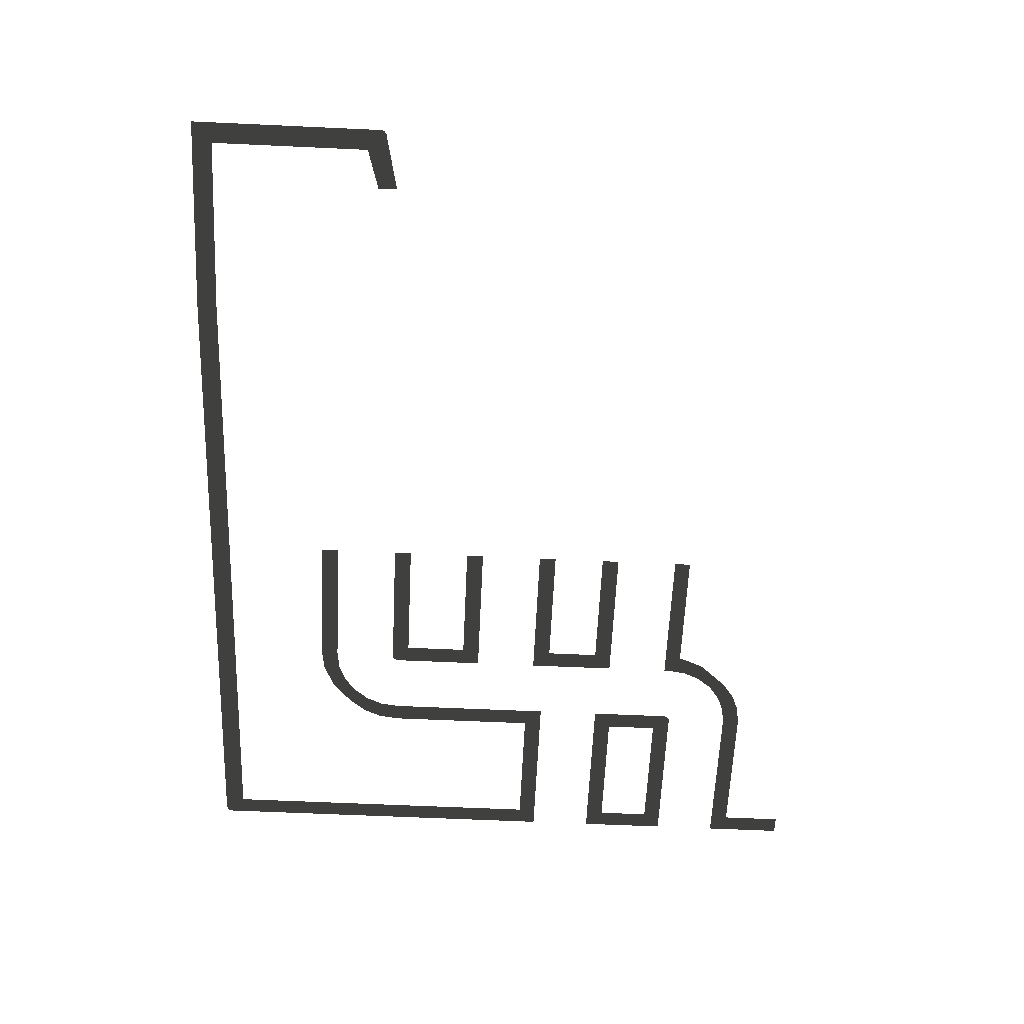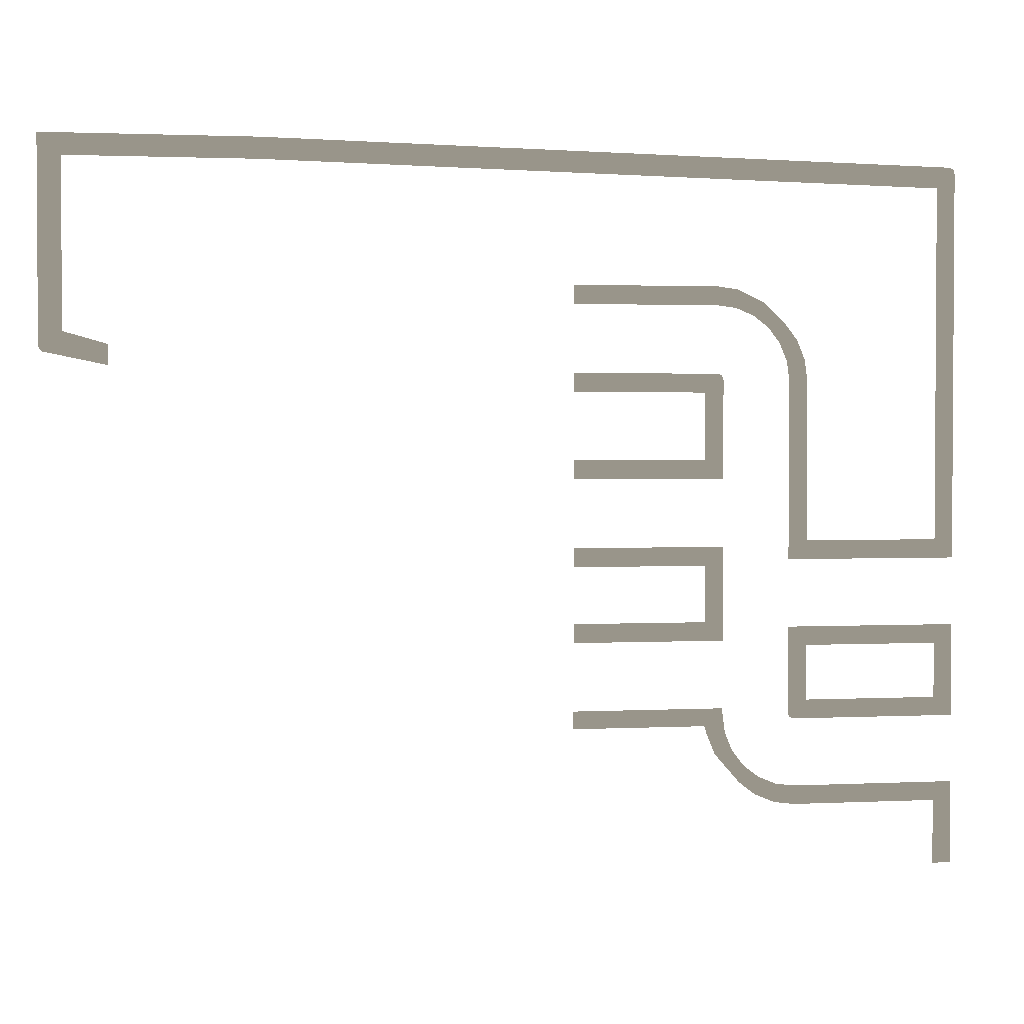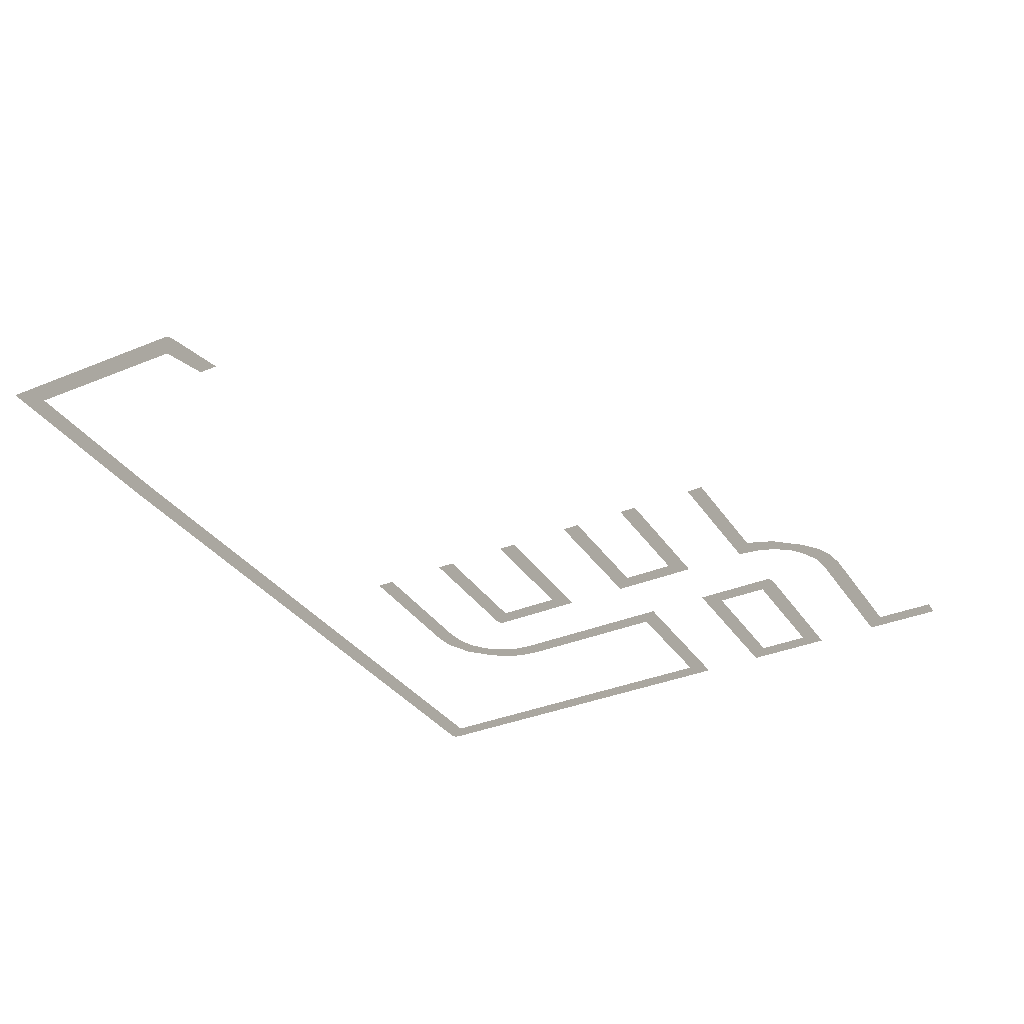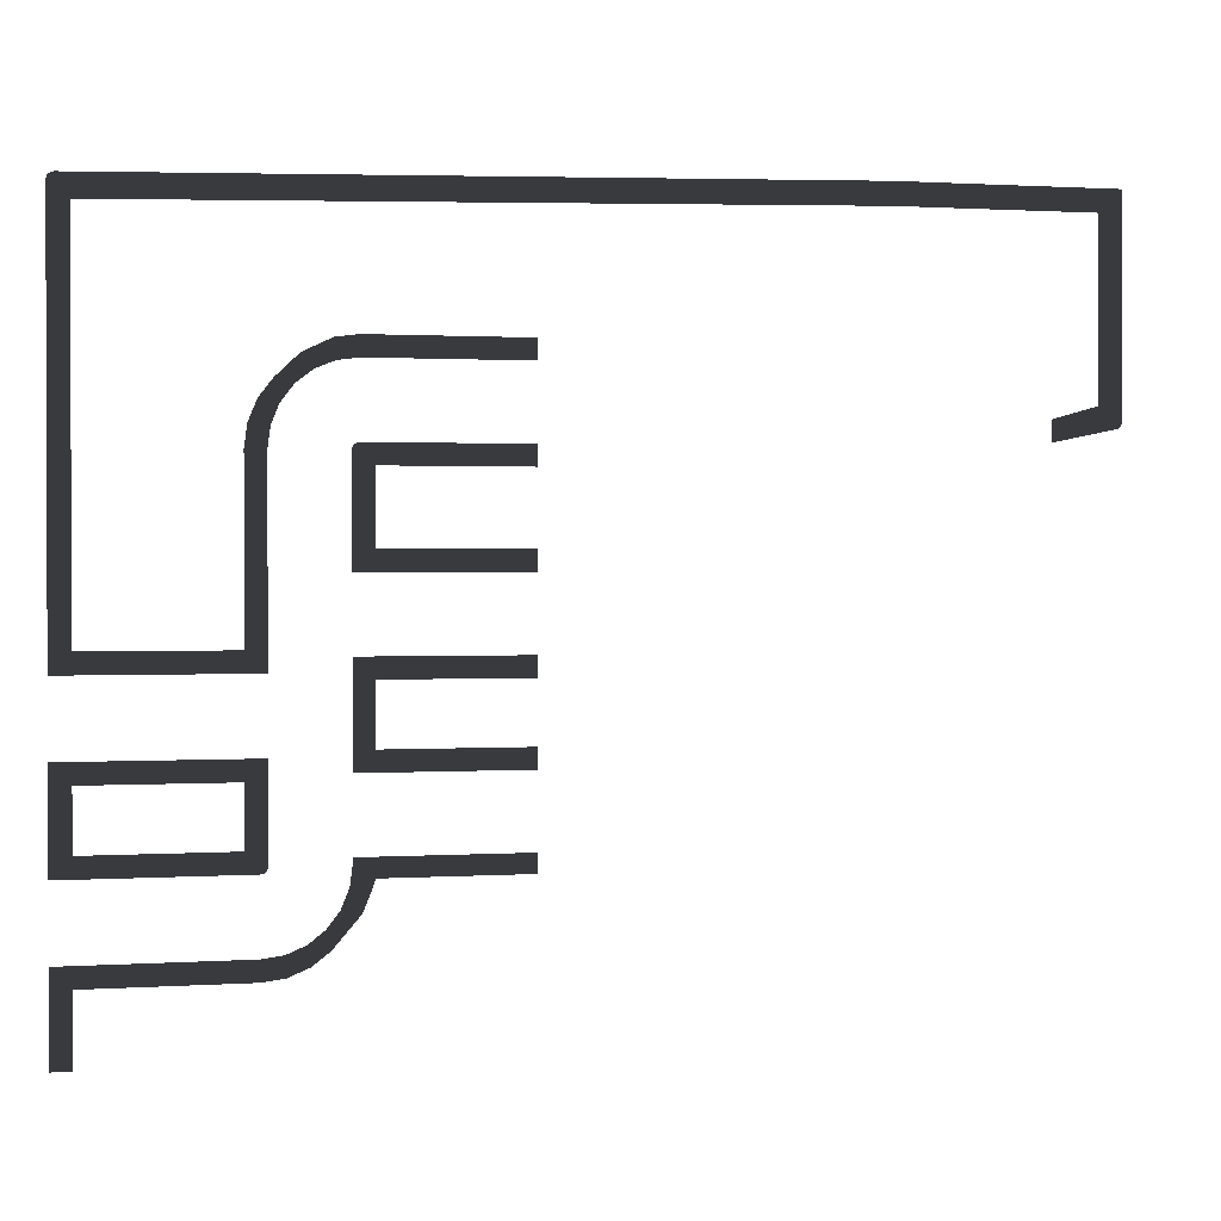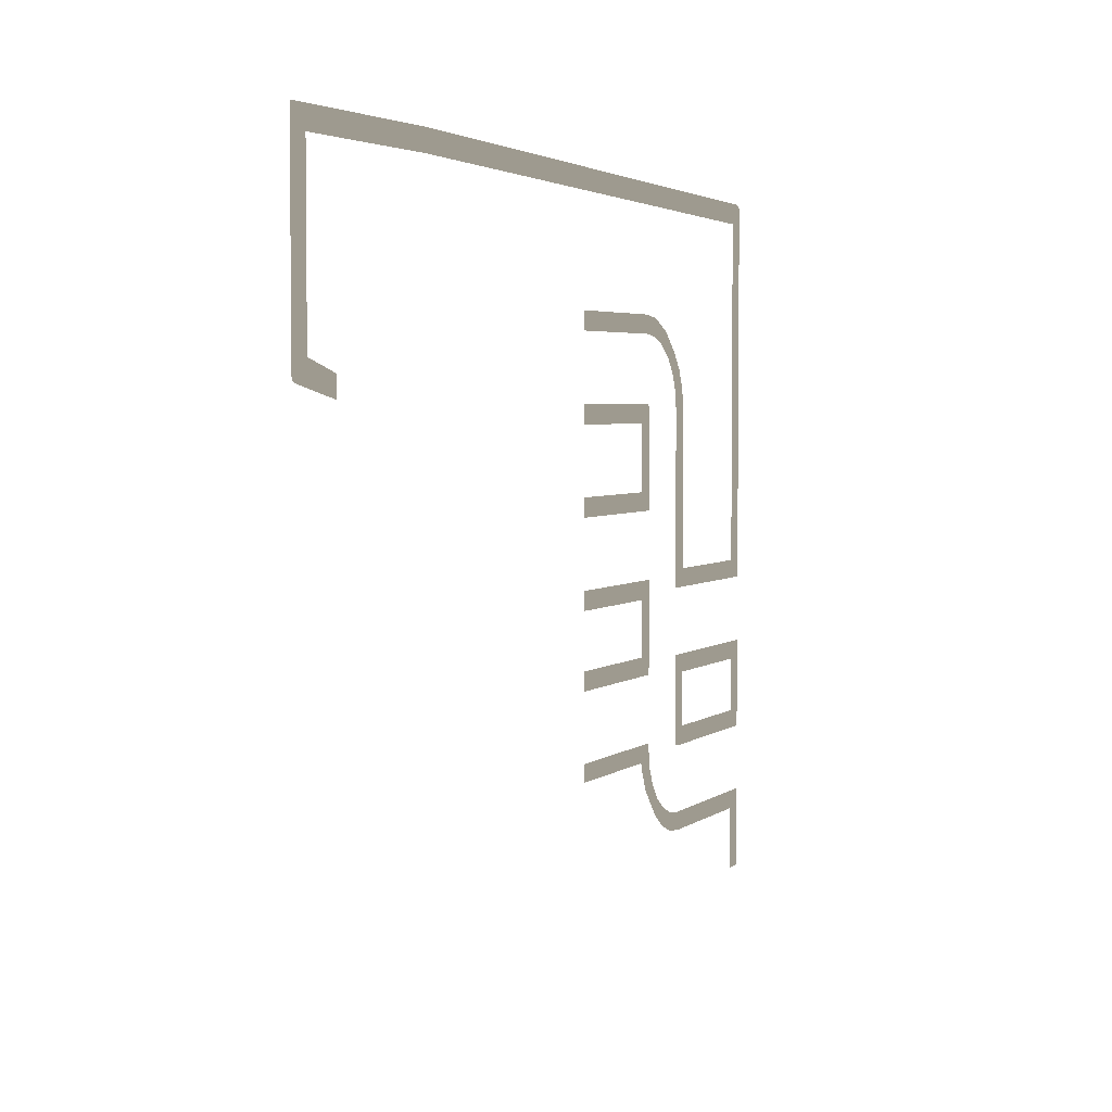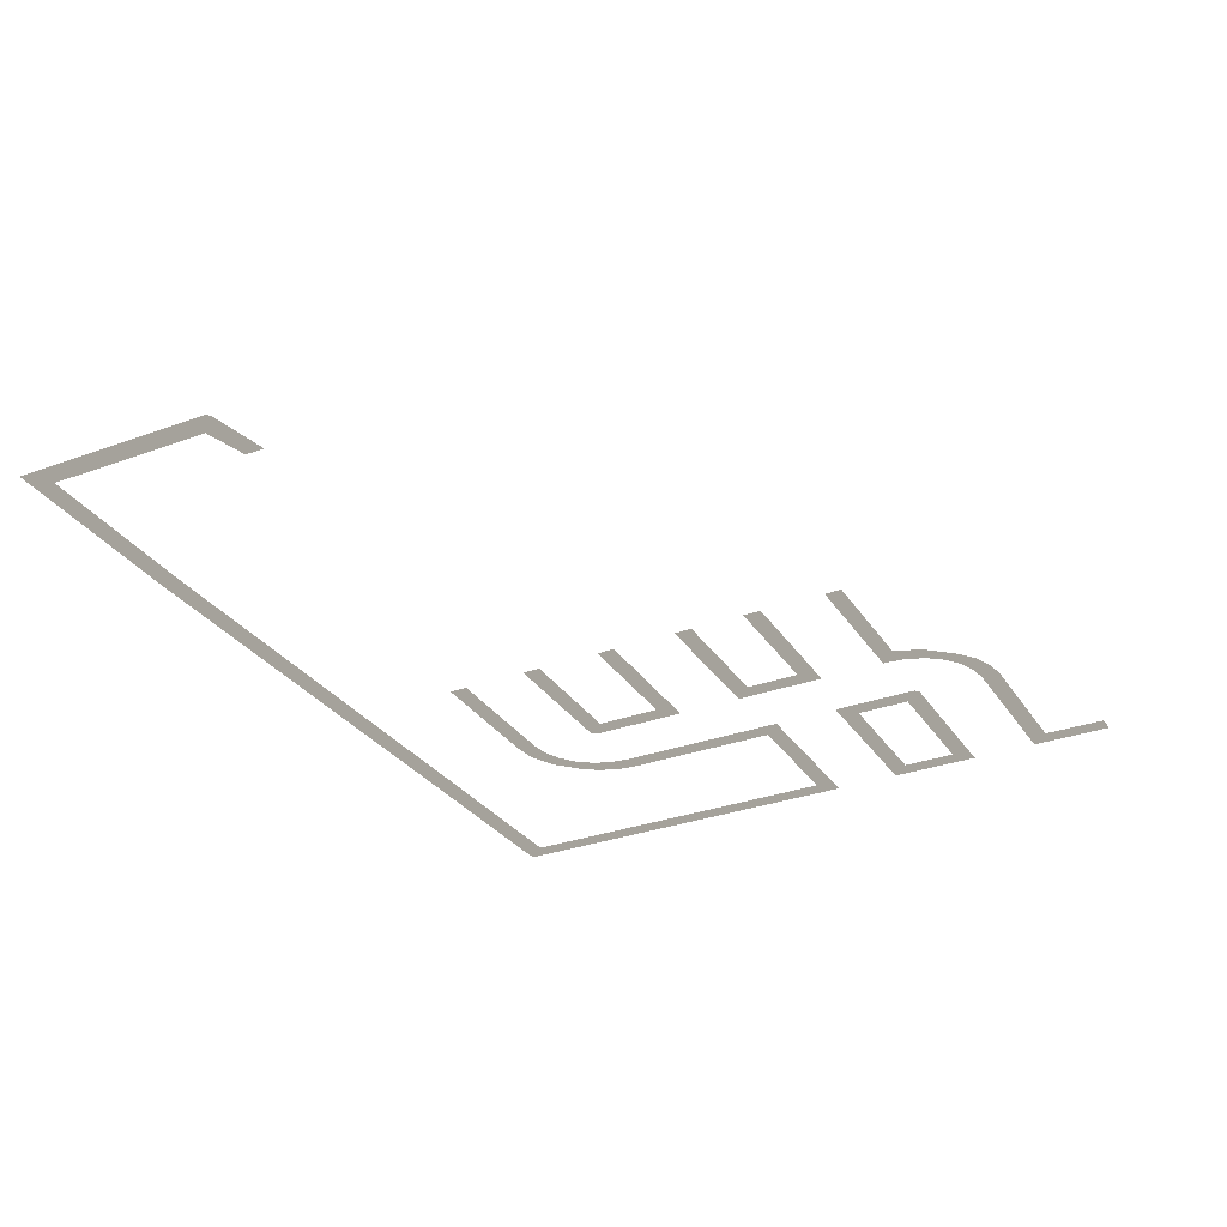
<metadata>
{"format":"obj","ext":"obj","renderer":"f3d","projection":"perspective","resolution":1024,"background":"white","views":[{"elev":-61.2,"azim":-92.7,"up":"+Z"},{"elev":2.1,"azim":-10.1,"up":"+Y"},{"elev":-34.5,"azim":-61.0,"up":"+Z"},{"elev":1.0,"azim":166.0,"up":"+Y"},{"elev":3.8,"azim":-64.7,"up":"+Y"},{"elev":-31.1,"azim":-62.5,"up":"+Z"}]}
</metadata>
<code>
v -477.1 -107.8 -6.911
v -475.9 -108.2 -6.911
v -475.6 -109.3 -6.911
v -480 -112.7 -6.911
v -480 -112.7 -6.911
v -638.4 -109.1 -6.911
v -638.4 -104.2 -6.911
v -477.1 -107.8 -6.911
v -475.6 -109.3 -6.911
v -475.6 -198 -6.911
v -480 -195.2 -6.911
v -480 -112.7 -6.911
v -480 -219.7 -6.911
v -511.4 -219.7 -6.911
v -514.2 -215.3 -6.911
v -477.1 -215.3 -6.911
v -477.1 -199.5 -6.911
v -514.2 -199.5 -6.911
v -511.4 -195.2 -6.911
v -480 -195.2 -6.911
v -475.6 -216.8 -6.911
v -475.6 -235.4 -6.911
v -480 -232.5 -6.911
v -480 -219.7 -6.911
v -475.6 -215.3 -6.911
v -477.1 -215.3 -6.911
v -475.6 -198 -6.911
v -475.6 -199.5 -6.911
v -477.1 -199.5 -6.911
v -480 -195.2 -6.911
v -531.5 -215.3 -6.911
v -535.9 -212.5 -6.911
v -535.9 -202.4 -6.911
v -531.5 -199.5 -6.911
v -475.6 -235.4 -6.911
v -475.6 -236.9 -6.911
v -477.1 -236.9 -6.911
v -480 -232.5 -6.911
v -475.6 -252.7 -6.911
v -475.6 -254.2 -6.911
v -480 -257.1 -6.911
v -477.1 -252.7 -6.911
v -531.5 -235.4 -6.911
v -530.9 -239.9 -6.911
v -535.3 -240.2 -6.911
v -535.9 -238.2 -6.911
v -531.5 -234.1 -6.911
v -533 -234.1 -6.911
v -511.4 -232.5 -6.911
v -515.7 -235.8 -6.911
v -515.7 -235.4 -6.911
v -515.5 -236.1 -6.911
v -515.3 -236.4 -6.911
v -515 -236.7 -6.911
v -514.6 -236.8 -6.911
v -514.2 -236.9 -6.911
v -477.1 -236.9 -6.911
v -480 -232.5 -6.911
v -511.4 -231.3 -6.911
v -515.7 -234.1 -6.911
v -530.9 -239.9 -6.911
v -529.2 -244 -6.911
v -533.4 -244.8 -6.911
v -535.3 -240.2 -6.911
v -529.2 -244 -6.911
v -526.5 -247.6 -6.911
v -527.5 -251.5 -6.911
v -533.4 -244.8 -6.911
v -526.5 -247.6 -6.911
v -522.9 -250.4 -6.911
v -523.6 -254.5 -6.911
v -527.5 -251.5 -6.911
v -522.9 -250.4 -6.911
v -518.7 -252.1 -6.911
v -519.1 -256.4 -6.911
v -523.6 -254.5 -6.911
v -518.7 -252.1 -6.911
v -514.2 -252.7 -6.911
v -514.2 -257 -6.911
v -519.1 -256.4 -6.911
v -514.2 -252.7 -6.911
v -477.1 -252.7 -6.911
v -480 -257.1 -6.911
v -514.2 -257 -6.911
v -535.9 -214 -6.911
v -535.9 -212.5 -6.911
v -531.5 -215.3 -6.911
v -531.5 -216.8 -6.911
v -515.7 -216.8 -6.911
v -515.7 -215.3 -6.911
v -514.2 -215.3 -6.911
v -511.4 -219.7 -6.911
v -535.9 -202.4 -6.911
v -535.9 -200.9 -6.911
v -531.5 -198 -6.911
v -531.5 -199.5 -6.911
v -566.9 -200.9 -6.911
v -566.9 -196.5 -6.911
v -533 -196.5 -6.911
v -515.7 -199.5 -6.911
v -515.7 -198 -6.911
v -511.4 -195.2 -6.911
v -514.2 -199.5 -6.911
v -511.4 -179.2 -6.911
v -511.4 -180.7 -6.911
v -515.7 -180.7 -6.911
v -515.7 -179.2 -6.911
v -531.5 -179.2 -6.911
v -531.5 -180.7 -6.911
v -533 -180.7 -6.911
v -535.9 -176.4 -6.911
v -515.7 -180.7 -6.911
v -511.4 -180.7 -6.911
v -511.4 -193.7 -6.911
v -515.7 -196.5 -6.911
v -511.4 -193.7 -6.911
v -511.4 -195.2 -6.911
v -515.7 -198 -6.911
v -515.7 -196.5 -6.911
v -531.5 -196.5 -6.911
v -531.5 -198 -6.911
v -535.9 -200.9 -6.911
v -533 -196.5 -6.911
v -518.1 -149.2 -6.911
v -520.8 -145.7 -6.911
v -516.9 -144.6 -6.911
v -513.9 -148.5 -6.911
v -516.3 -153.4 -6.911
v -518.1 -149.2 -6.911
v -513.9 -148.5 -6.911
v -512 -153 -6.911
v -515.7 -157.9 -6.911
v -516.3 -153.4 -6.911
v -512 -153 -6.911
v -511.4 -157.9 -6.911
v -520.8 -145.7 -6.911
v -524.4 -142.9 -6.911
v -522 -139.8 -6.911
v -516.9 -144.6 -6.911
v -524.4 -142.9 -6.911
v -528.6 -141.2 -6.911
v -528.2 -136.9 -6.911
v -522 -139.8 -6.911
v -528.6 -141.2 -6.911
v -533 -140.6 -6.911
v -533 -136.2 -6.911
v -528.2 -136.9 -6.911
v -515.7 -179.2 -6.911
v -515.7 -157.9 -6.911
v -511.4 -157.9 -6.911
v -511.4 -179.2 -6.911
v -535.9 -176.4 -6.911
v -535.9 -160.7 -6.911
v -531.5 -157.9 -6.911
v -531.5 -179.2 -6.911
v -532.3 -156.6 -6.911
v -532 -156.8 -6.911
v -535.9 -160.7 -6.911
v -531.6 -157.5 -6.911
v -531.7 -157.1 -6.911
v -531.5 -157.9 -6.911
v -535.9 -160.7 -6.911
v -532.7 -156.4 -6.911
v -532.3 -156.6 -6.911
v -533 -156.4 -6.911
v -567 -156.4 -6.911
v -567 -160.7 -6.911
v -532 -156.8 -6.911
v -531.7 -157.1 -6.911
v -475.6 -254.2 -6.911
v -475.6 -272 -6.911
v -480 -272 -6.911
v -480 -257.1 -6.911
v -533 -180.7 -6.911
v -566.9 -180.7 -6.911
v -566.9 -176.4 -6.911
v -535.9 -176.4 -6.911
v -533 -140.6 -6.911
v -567 -140.6 -6.911
v -567 -136.2 -6.911
v -533 -136.2 -6.911
v -511.4 -219.7 -6.911
v -511.4 -221.2 -6.911
v -515.7 -218.3 -6.911
v -515.7 -216.8 -6.911
v -531.5 -216.8 -6.911
v -531.5 -218.3 -6.911
v -533 -218.3 -6.911
v -535.9 -214 -6.911
v -566.9 -214 -6.911
v -566.9 -218.3 -6.911
v -515.7 -218.3 -6.911
v -511.4 -221.2 -6.911
v -511.4 -231.3 -6.911
v -515.7 -234.1 -6.911
v -535.9 -238.2 -6.911
v -566.9 -238.2 -6.911
v -566.9 -234.1 -6.911
v -533 -234.1 -6.911
v -638.4 -109.1 -6.911
v -639.9 -109.1 -6.911
v -639.9 -104.2 -6.911
v -638.4 -104.2 -6.911
v -639.9 -104.2 -6.911
v -639.9 -109.1 -6.911
v -655.7 -109.1 -6.911
v -655.7 -104.2 -6.911
v -655.7 -109.1 -6.911
v -657.2 -109.1 -6.911
v -657.2 -104.2 -6.911
v -655.7 -104.2 -6.911
v -687 -104.2 -6.911
v -685.5 -104.2 -6.911
v -681.8 -109.1 -6.911
v -687 -105.7 -6.911
v -685.5 -104.2 -6.911
v -657.2 -104.2 -6.911
v -657.2 -109.1 -6.911
v -681.8 -109.1 -6.911
v -681.8 -109.1 -6.911
v -681.8 -147.6 -6.911
v -687 -150.8 -6.911
v -687 -105.7 -6.911
v -686.2 -152.1 -6.911
v -686.5 -151.8 -6.911
v -681.8 -147.6 -6.911
v -686.9 -151.2 -6.911
v -686.8 -151.5 -6.911
v -687 -150.8 -6.911
v -681.8 -147.6 -6.911
v -685.9 -152.2 -6.911
v -686.2 -152.1 -6.911
v -685.5 -152.3 -6.911
v -671.9 -155.1 -6.911
v -671.9 -150.4 -6.911
v -686.5 -151.8 -6.911
v -686.8 -151.5 -6.911
g RoadWalks.011_35157_19
f 1 3 2
f 1 4 3
f 5 7 6
f 5 8 7
f 9 11 10
f 9 12 11
f 13 15 14
f 13 16 15
f 17 19 18
f 17 20 19
f 21 23 22
f 21 24 23
f 25 24 21
f 25 26 24
f 27 29 28
f 27 30 29
f 31 33 32
f 31 34 33
f 35 37 36
f 35 38 37
f 39 41 40
f 39 42 41
f 43 45 44
f 43 46 45
f 47 46 43
f 47 48 46
f 49 51 50
f 49 50 52
f 49 52 53
f 49 53 54
f 49 54 55
f 49 55 56
f 49 56 57
f 49 57 58
f 59 51 49
f 59 60 51
f 61 63 62
f 61 64 63
f 65 67 66
f 65 68 67
f 69 71 70
f 69 72 71
f 73 75 74
f 73 76 75
f 77 79 78
f 77 80 79
f 81 83 82
f 81 84 83
f 85 87 86
f 85 88 87
f 89 91 90
f 89 92 91
f 93 95 94
f 93 96 95
f 94 98 97
f 94 99 98
f 100 102 101
f 100 103 102
f 104 106 105
f 104 107 106
f 108 110 109
f 108 111 110
f 112 114 113
f 112 115 114
f 116 118 117
f 116 119 118
f 120 122 121
f 120 123 122
f 124 126 125
f 124 127 126
f 128 130 129
f 128 131 130
f 132 134 133
f 132 135 134
f 136 138 137
f 136 139 138
f 140 142 141
f 140 143 142
f 144 146 145
f 144 147 146
f 148 150 149
f 148 151 150
f 152 154 153
f 152 155 154
f 156 158 157
f 159 160 158
f 159 158 161
f 162 164 163
f 162 163 165
f 162 165 166
f 162 166 167
f 162 169 168
f 170 172 171
f 170 173 172
f 174 176 175
f 174 177 176
f 178 180 179
f 178 181 180
f 182 184 183
f 182 185 184
f 186 188 187
f 186 189 188
f 188 189 190
f 188 190 191
f 192 194 193
f 192 195 194
f 196 198 197
f 196 199 198
f 200 202 201
f 200 203 202
f 204 206 205
f 204 207 206
f 208 210 209
f 208 211 210
f 212 214 213
f 212 215 214
f 216 218 217
f 216 219 218
f 220 222 221
f 220 223 222
f 224 226 225
f 227 228 226
f 227 226 229
f 230 232 231
f 230 231 233
f 230 233 234
f 230 234 235
f 230 237 236

</code>
